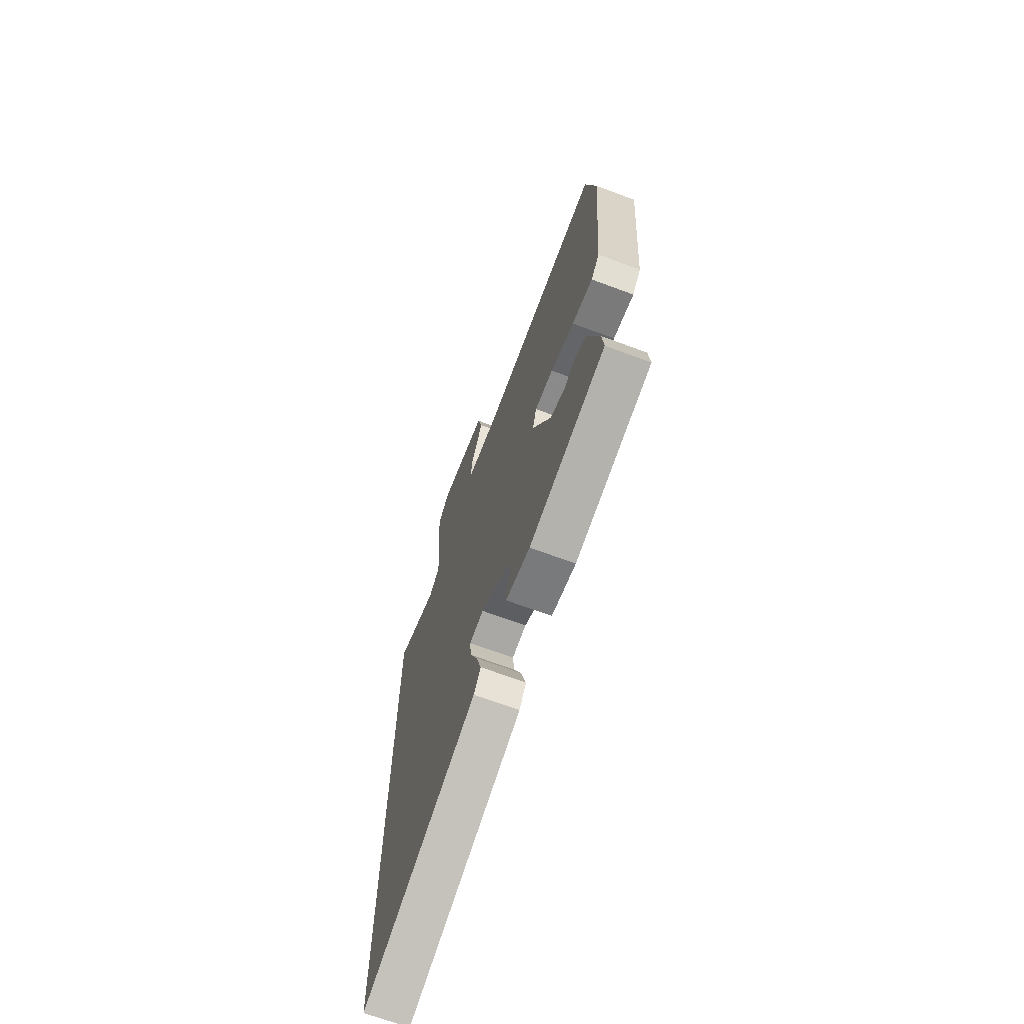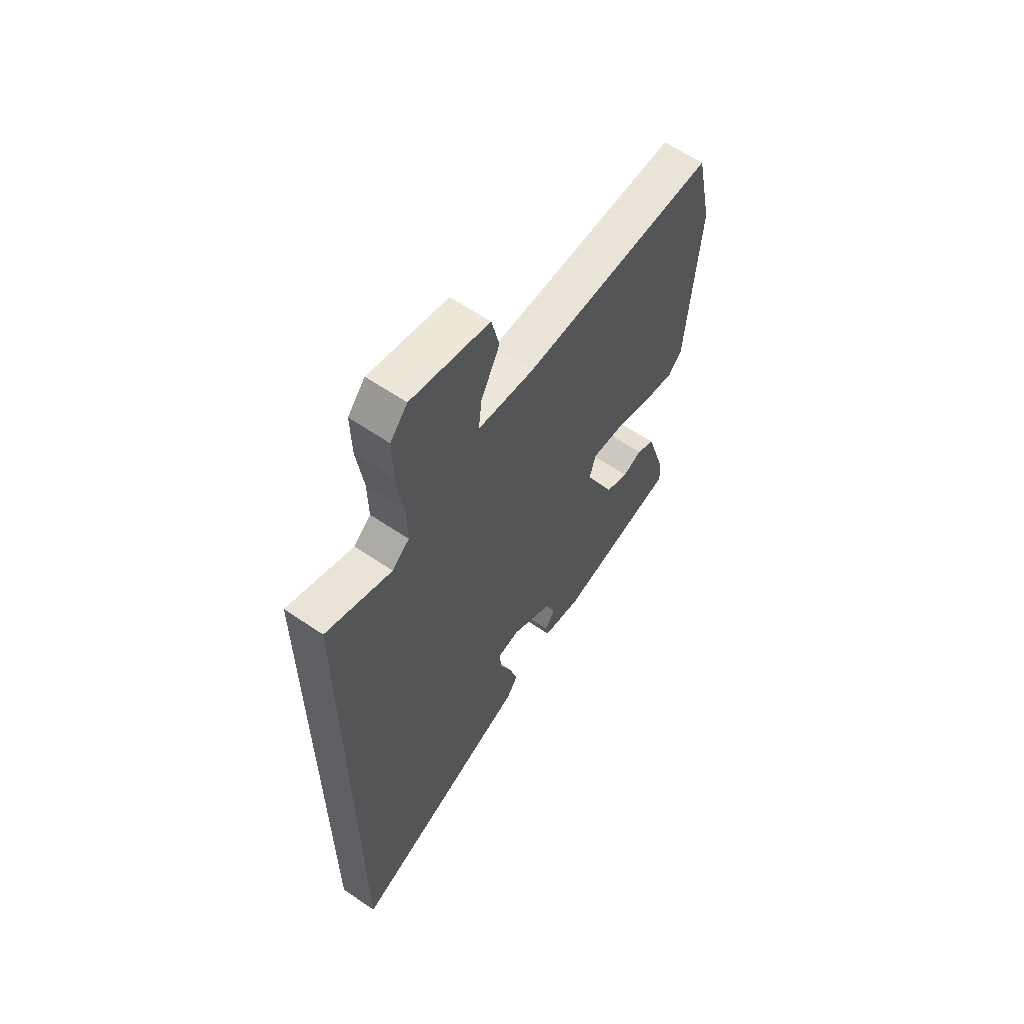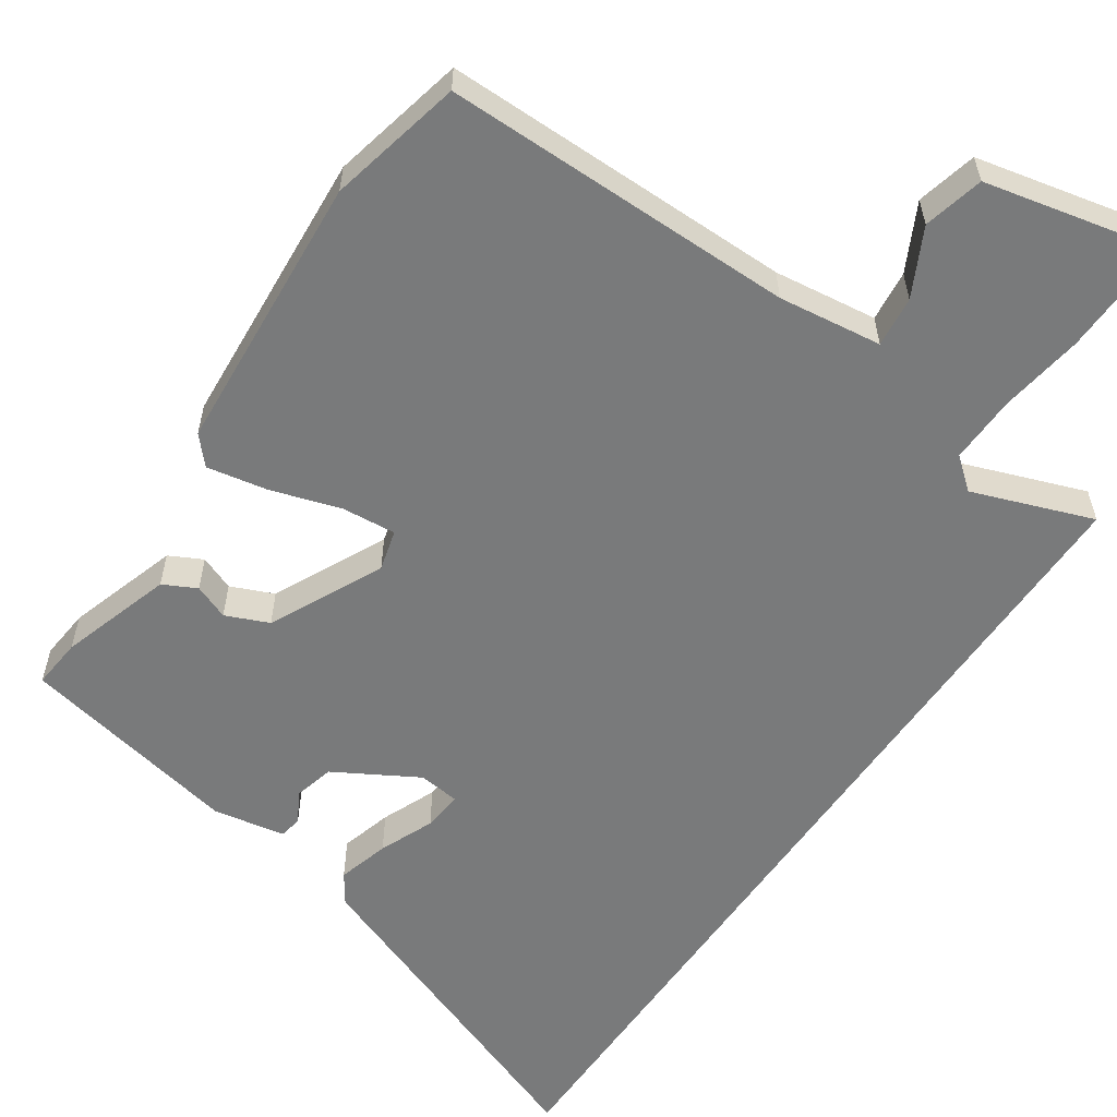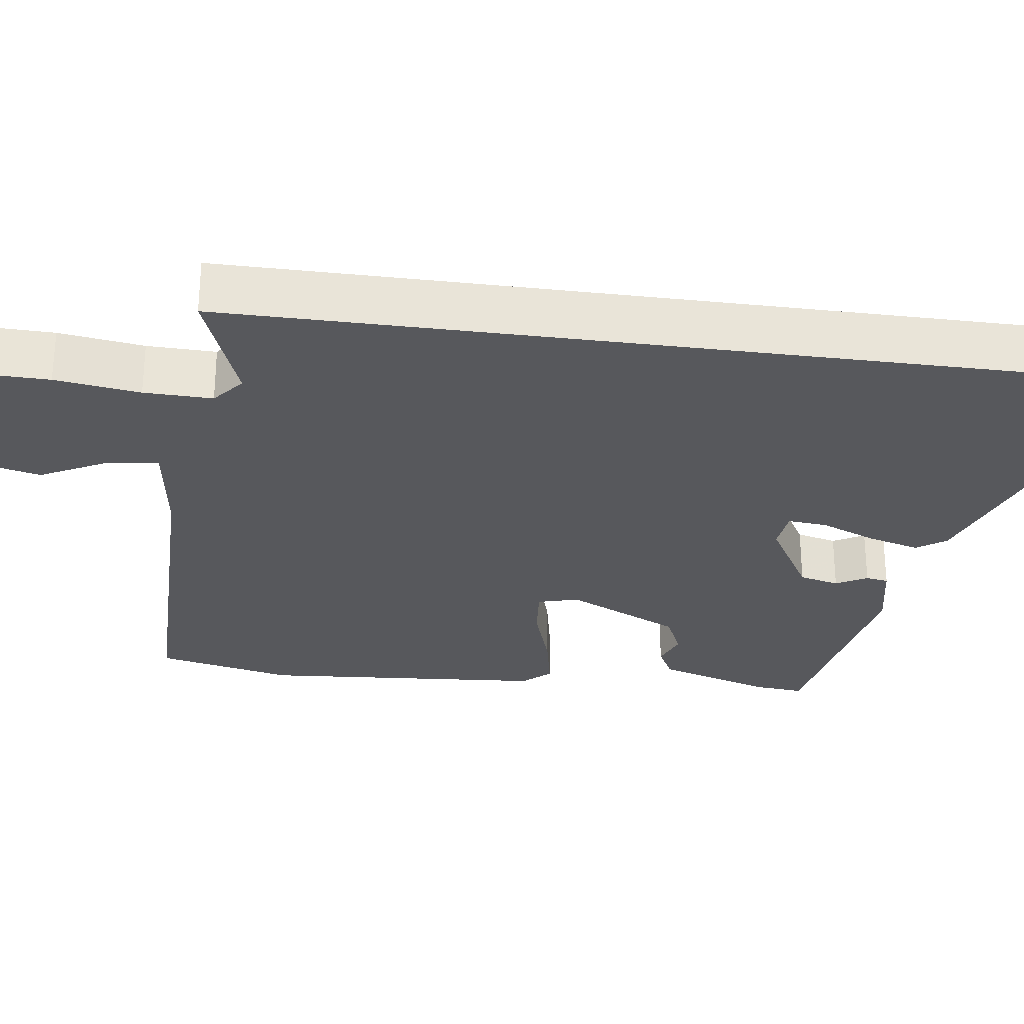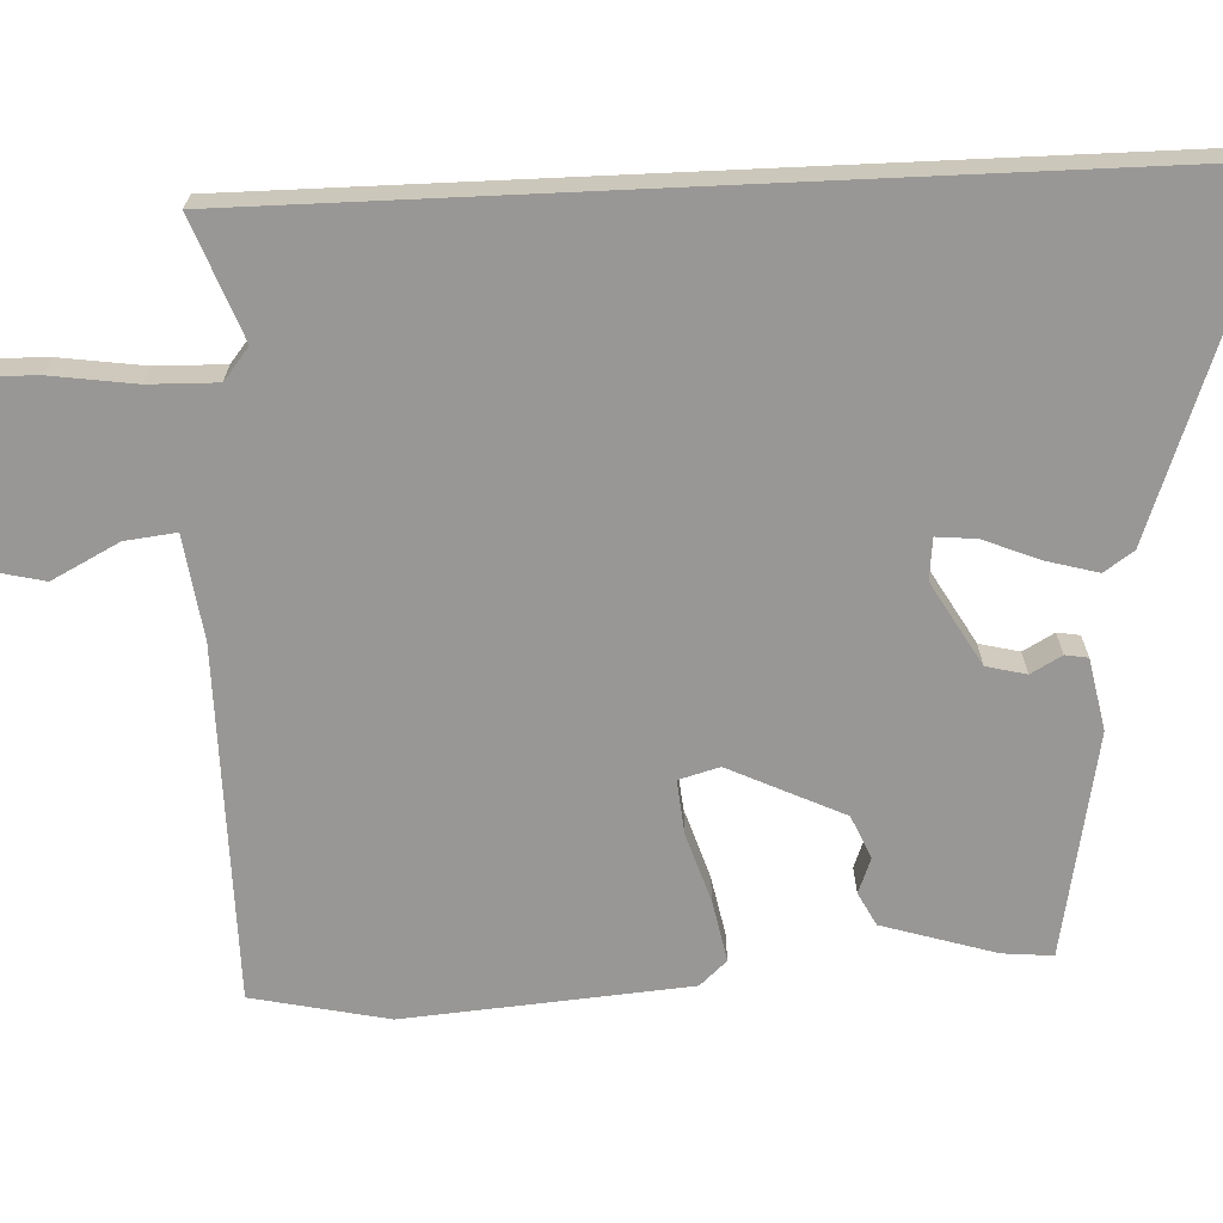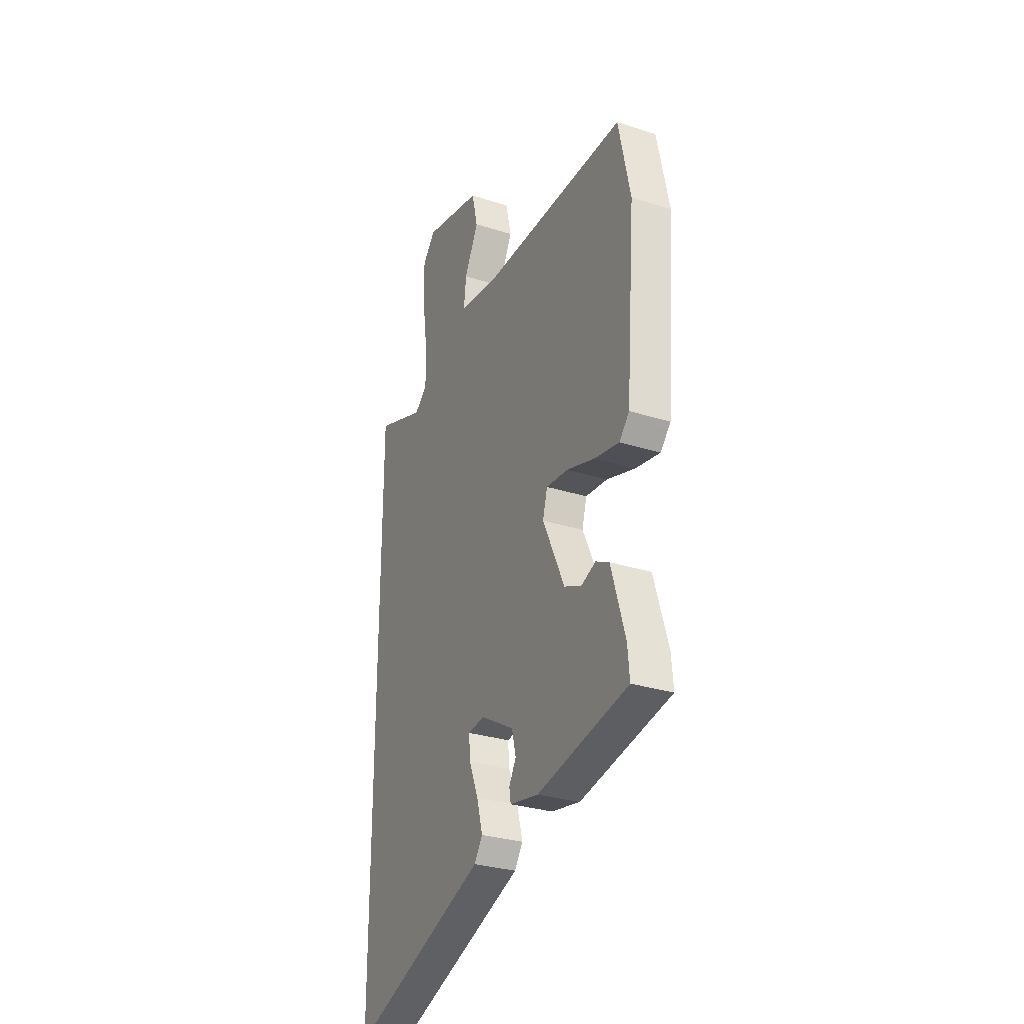
<metadata>
{"format":"obj","ext":"obj","renderer":"f3d","projection":"perspective","resolution":1024,"background":"white","views":[{"elev":-69.1,"azim":-110.4,"up":"+Z"},{"elev":61.4,"azim":124.8,"up":"+Z"},{"elev":-58.0,"azim":-34.6,"up":"+Y"},{"elev":-28.5,"azim":82.2,"up":"+Y"},{"elev":-68.2,"azim":92.6,"up":"+Y"},{"elev":-29.6,"azim":-115.1,"up":"+Z"}]}
</metadata>
<code>
v -0.53 0.07 0.361
v -0.491 0.07 0.542
v -0.018 0.07 0.544
v 0.12 0.07 0.563
v 0.112 0.07 0.631
v 0.066 0.07 0.72
v 0.085 0.07 0.801
v 0.276 0.07 0.845
v 0.318 0.07 0.798
v 0.316 0.07 0.7
v 0.3 0.07 0.587
v 0.298 0.07 0.496
v 0.34 0.07 0.462
v 0.5 0.07 0.522
v 0.5 0.07 -0.706
v 0.048 0.07 -0.541
v 0.021 0.07 -0.502
v 0.04 0.07 -0.433
v 0.07 0.07 -0.36
v 0.075 0.07 -0.307
v 0.02 0.07 -0.301
v -0.09 0.07 -0.365
v -0.103 0.07 -0.418
v -0.08 0.07 -0.459
v -0.085 0.07 -0.489
v -0.18 0.07 -0.508
v -0.478 0.07 -0.452
v -0.472 0.07 -0.385
v -0.426 0.07 -0.235
v -0.382 0.07 -0.212
v -0.335 0.07 -0.23
v -0.278 0.07 -0.205
v -0.206 0.07 -0.053
v -0.221 0.07 0.001
v -0.293 0.07 -0.006
v -0.386 0.07 -0.036
v -0.467 0.07 -0.052
v -0.5 0.07 -0.016
v -0.53 0 0.361
v -0.491 0 0.542
v -0.018 0 0.544
v 0.12 0 0.563
v 0.112 0 0.631
v 0.066 0 0.72
v 0.085 0 0.801
v 0.276 0 0.845
v 0.318 0 0.798
v 0.316 0 0.7
v 0.3 0 0.587
v 0.298 0 0.496
v 0.34 0 0.462
v 0.5 0 0.522
v 0.5 0 -0.706
v 0.048 0 -0.541
v 0.021 0 -0.502
v 0.04 0 -0.433
v 0.07 0 -0.36
v 0.075 0 -0.307
v 0.02 0 -0.301
v -0.09 0 -0.365
v -0.103 0 -0.418
v -0.08 0 -0.459
v -0.085 0 -0.489
v -0.18 0 -0.508
v -0.478 0 -0.452
v -0.472 0 -0.385
v -0.426 0 -0.235
v -0.382 0 -0.212
v -0.335 0 -0.23
v -0.278 0 -0.205
v -0.206 0 -0.053
v -0.221 0 0.001
v -0.293 0 -0.006
v -0.386 0 -0.036
v -0.467 0 -0.052
v -0.5 0 -0.016
f 35 36 37 38
f 34 35 38 1
f 28 29 30 31
f 28 31 32
f 27 28 32
f 26 27 32
f 23 24 25 26
f 22 23 26 32
f 21 22 32 33
f 16 17 18 19
f 14 15 16 19
f 13 14 19 20
f 12 13 20 21
f 8 9 10 11
f 5 6 7 8
f 4 5 8 11
f 3 4 11 12
f 34 1 2 3
f 21 33 34
f 3 12 21 34
f 76 75 74 73
f 39 76 73 72
f 69 68 67 66
f 70 69 66
f 70 66 65
f 70 65 64
f 64 63 62 61
f 70 64 61 60
f 71 70 60 59
f 57 56 55 54
f 57 54 53 52
f 58 57 52 51
f 59 58 51 50
f 49 48 47 46
f 46 45 44 43
f 49 46 43 42
f 50 49 42 41
f 41 40 39 72
f 72 71 59
f 72 59 50 41
f 1 39 40 2
f 2 40 41 3
f 3 41 42 4
f 4 42 43 5
f 5 43 44 6
f 6 44 45 7
f 7 45 46 8
f 8 46 47 9
f 9 47 48 10
f 10 48 49 11
f 11 49 50 12
f 12 50 51 13
f 13 51 52 14
f 14 52 53 15
f 15 53 54 16
f 16 54 55 17
f 17 55 56 18
f 18 56 57 19
f 19 57 58 20
f 20 58 59 21
f 21 59 60 22
f 22 60 61 23
f 23 61 62 24
f 24 62 63 25
f 25 63 64 26
f 26 64 65 27
f 27 65 66 28
f 28 66 67 29
f 29 67 68 30
f 30 68 69 31
f 31 69 70 32
f 32 70 71 33
f 33 71 72 34
f 34 72 73 35
f 35 73 74 36
f 36 74 75 37
f 37 75 76 38
f 38 76 39 1

</code>
